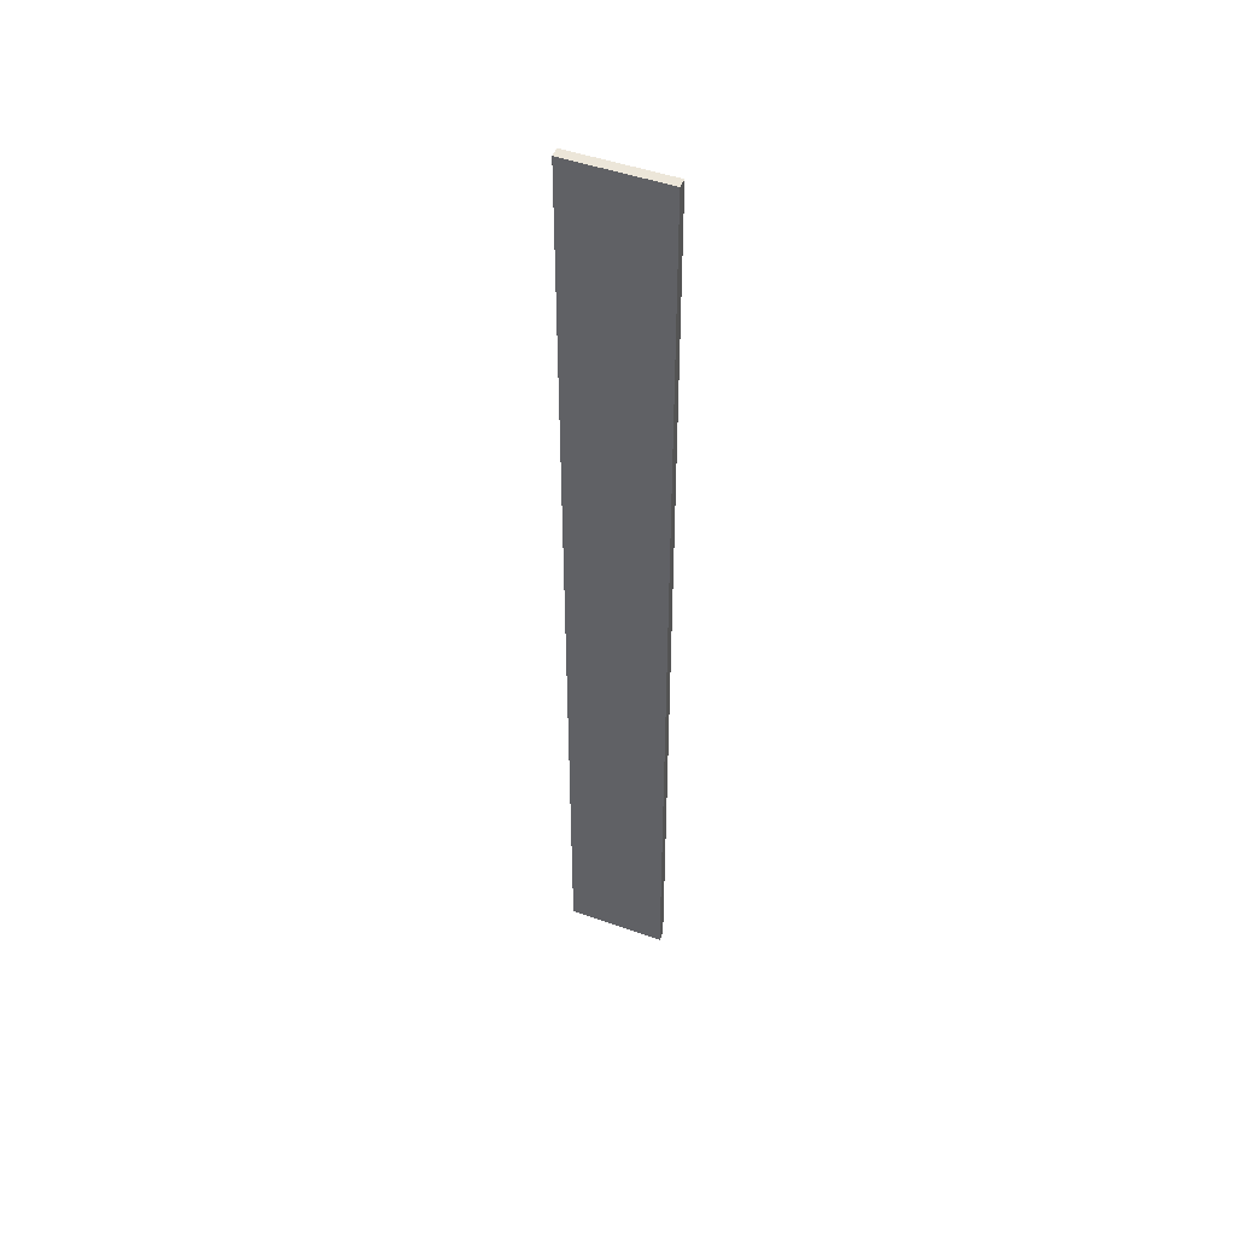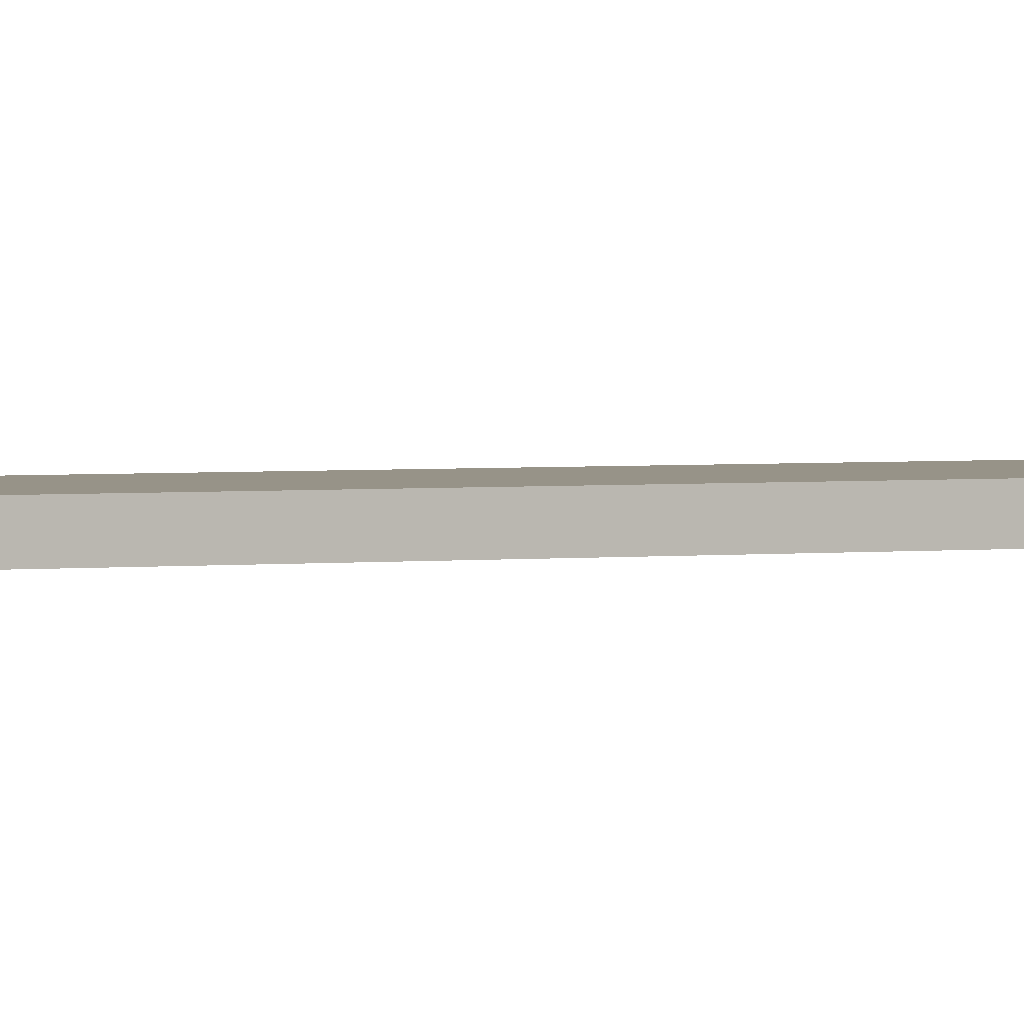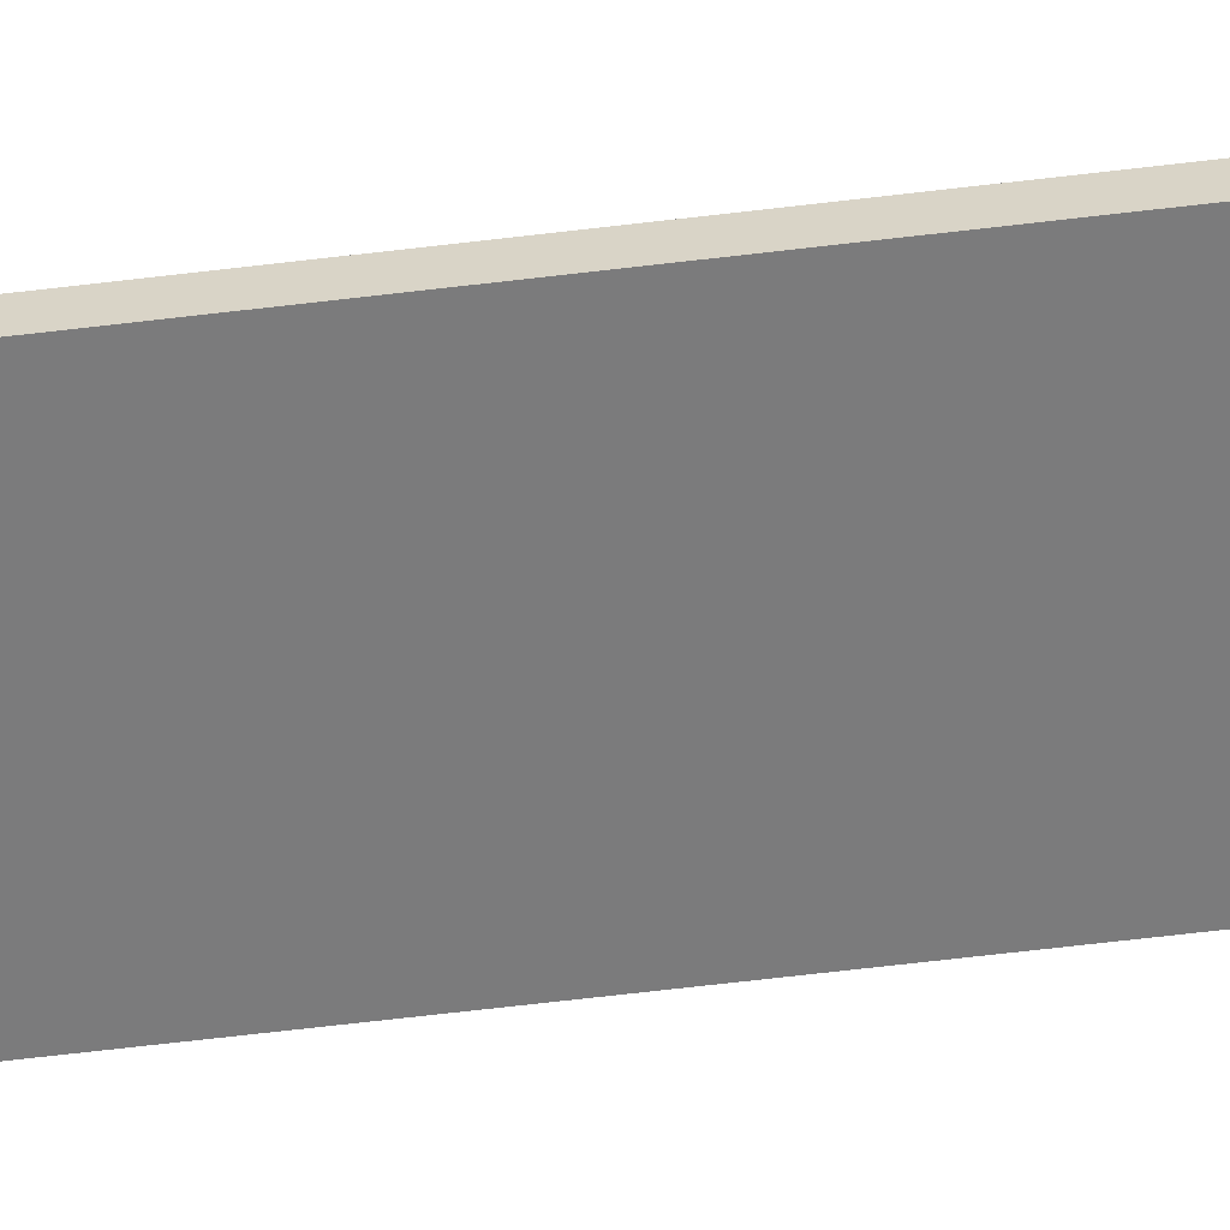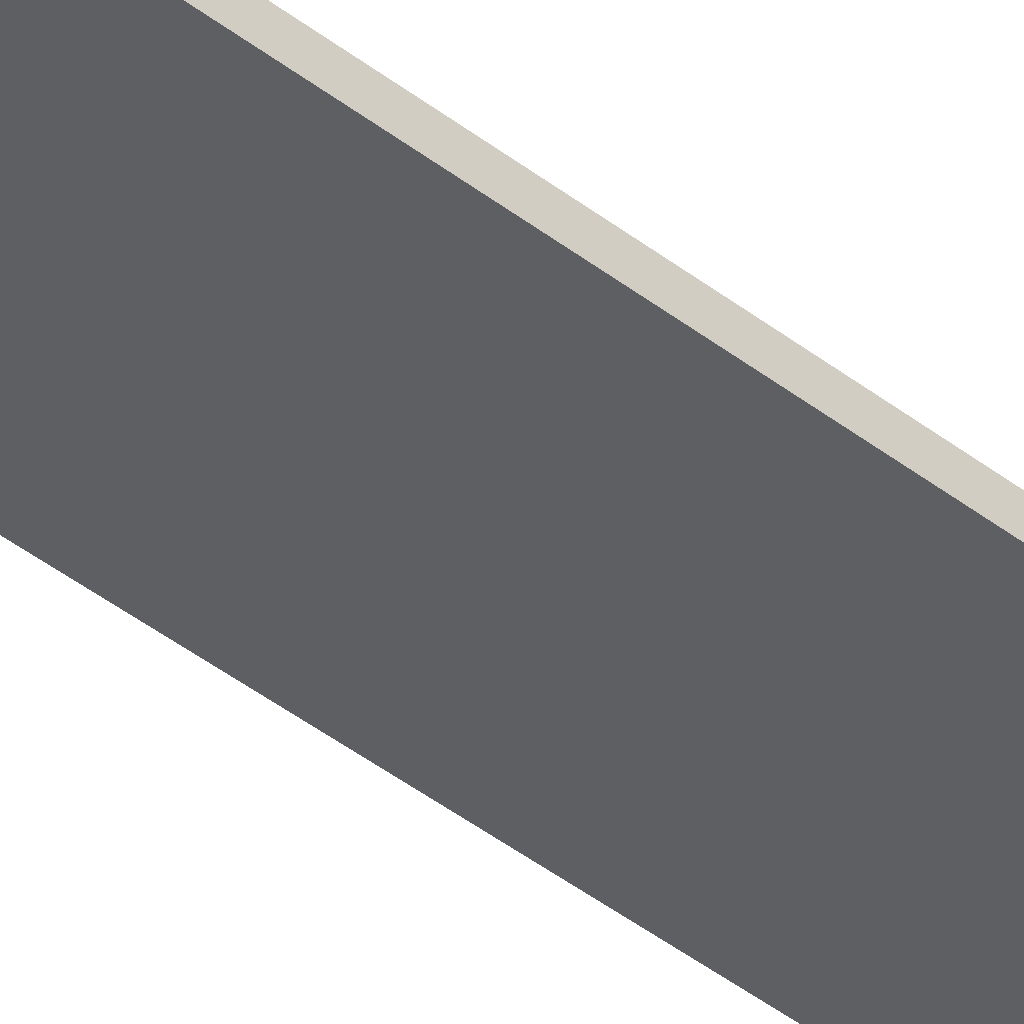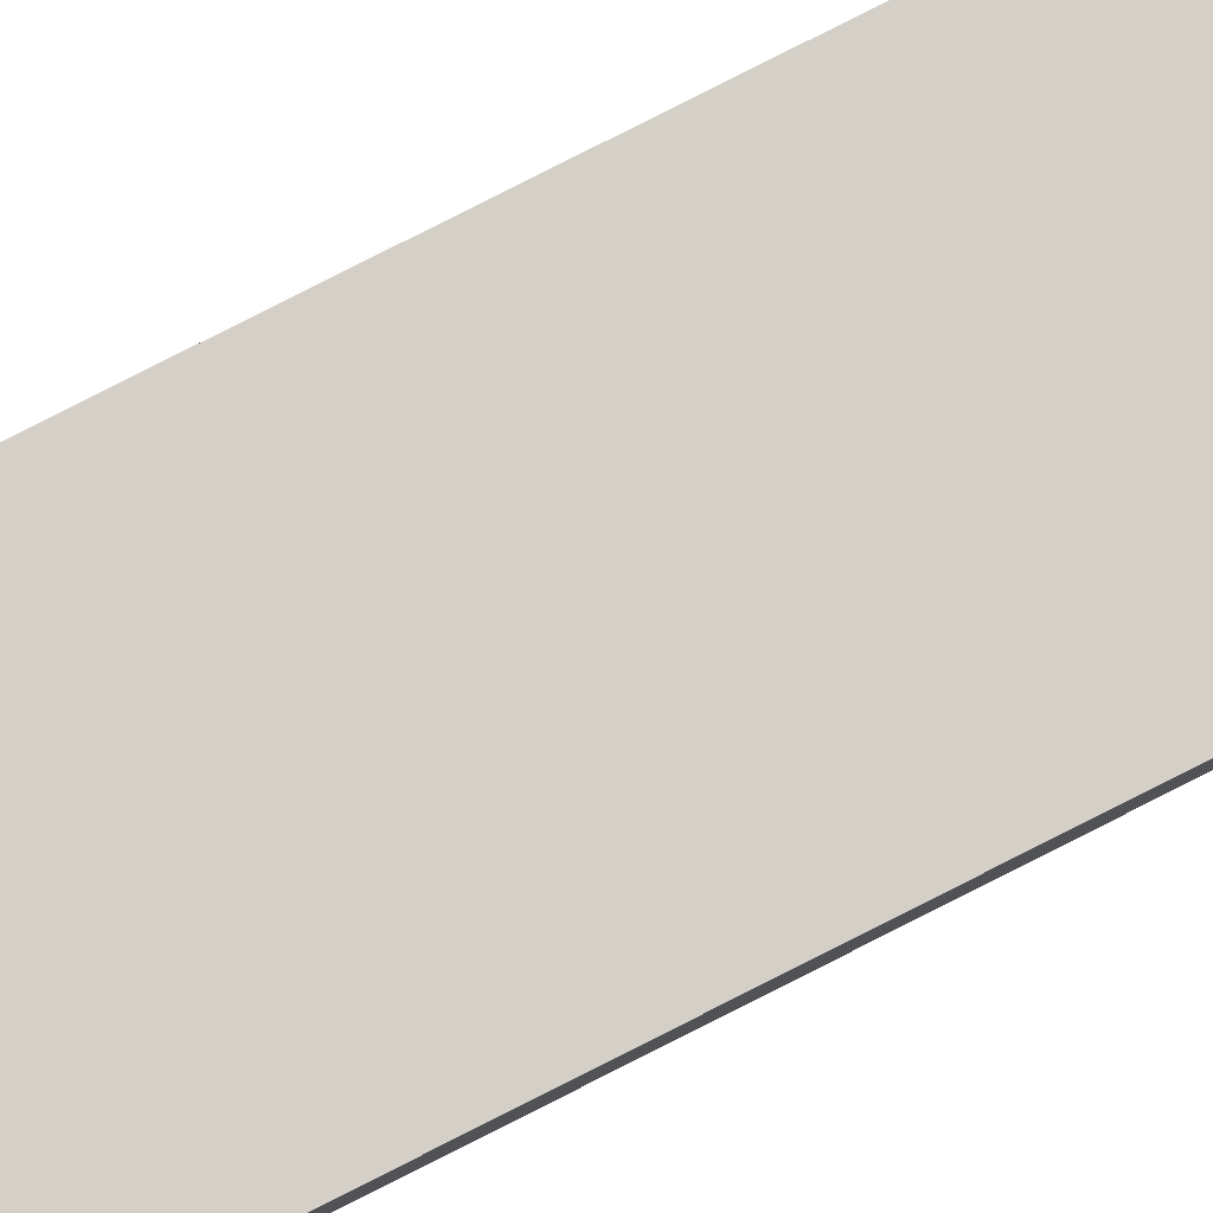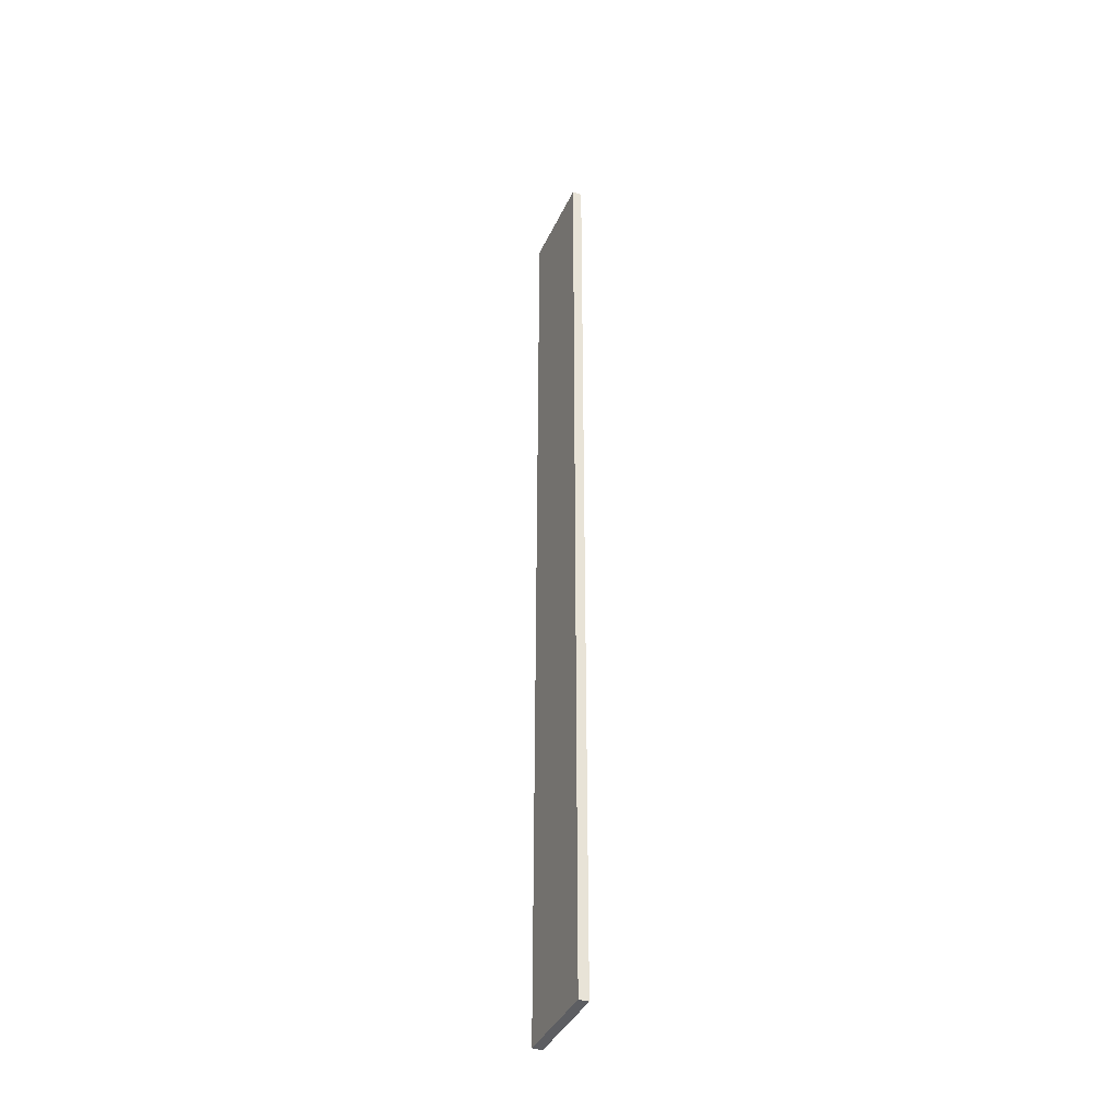
<metadata>
{"format":"obj","ext":"obj","renderer":"f3d","projection":"perspective","resolution":1024,"background":"white","views":[{"elev":49.0,"azim":-158.5,"up":"+Z"},{"elev":1.4,"azim":53.8,"up":"+Y"},{"elev":-58.4,"azim":-82.7,"up":"+Y"},{"elev":-40.5,"azim":45.9,"up":"+Y"},{"elev":80.0,"azim":-116.9,"up":"+Y"},{"elev":-38.9,"azim":-112.9,"up":"+Z"}]}
</metadata>
<code>
o
v 0 2 0
v 0 2 -10
v 0 2.1 0
v 0 2.1 -10
v 1 2 0
v 1 2 -10
v 1 2.1 0
v 1 2.1 -10
v 0 2 0
v 0 2.1 0
v 1 2 0
v 1 2.1 0
v 0 2 -10
v 0 2.1 -10
v 1 2 -10
v 1 2.1 -10
v 0 2 0
v 1 2 0
v 0 2 -10
v 1 2 -10
v 0 2.1 0
v 1 2.1 0
v 0 2.1 -10
v 1 2.1 -10
f 3 2 1
f 4 2 3
f 5 6 7
f 7 6 8
f 11 10 9
f 12 10 11
f 13 14 15
f 15 14 16
f 19 18 17
f 20 18 19
f 21 22 23
f 23 22 24

</code>
